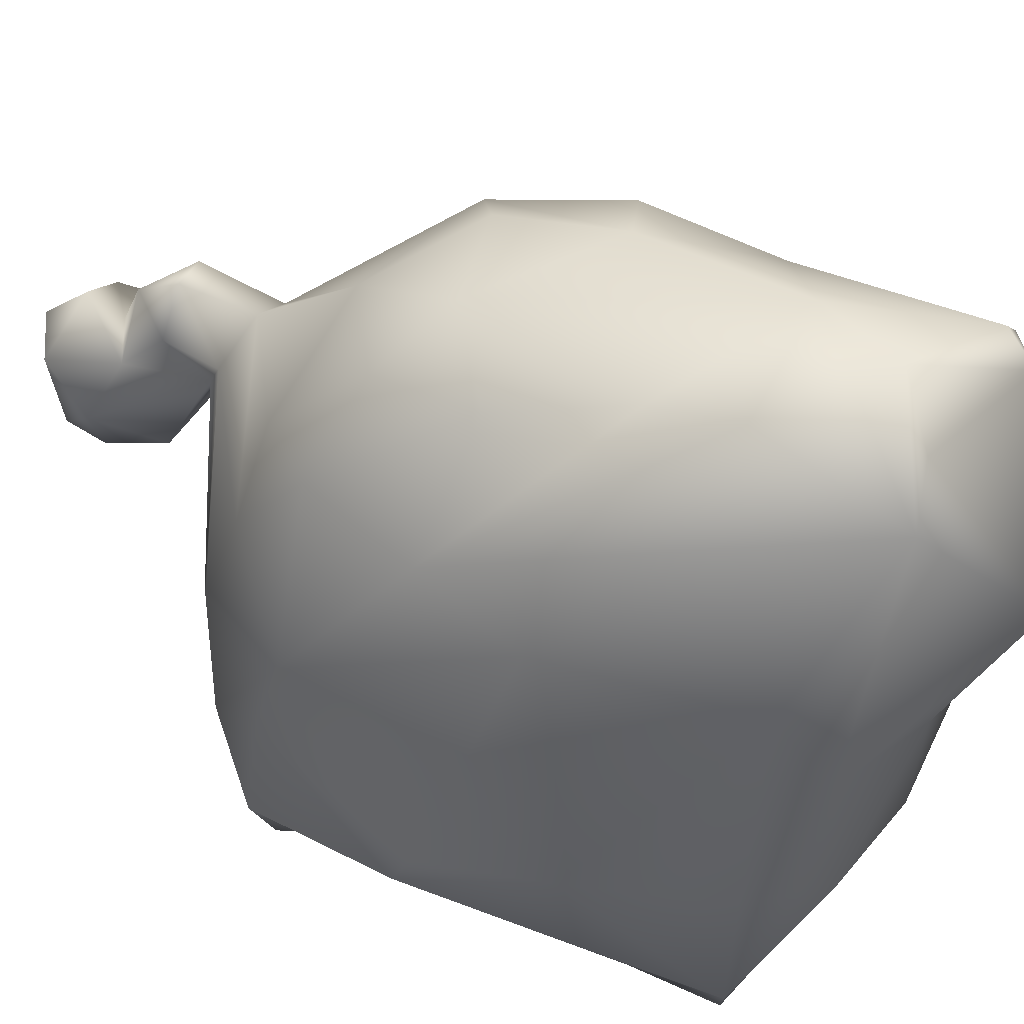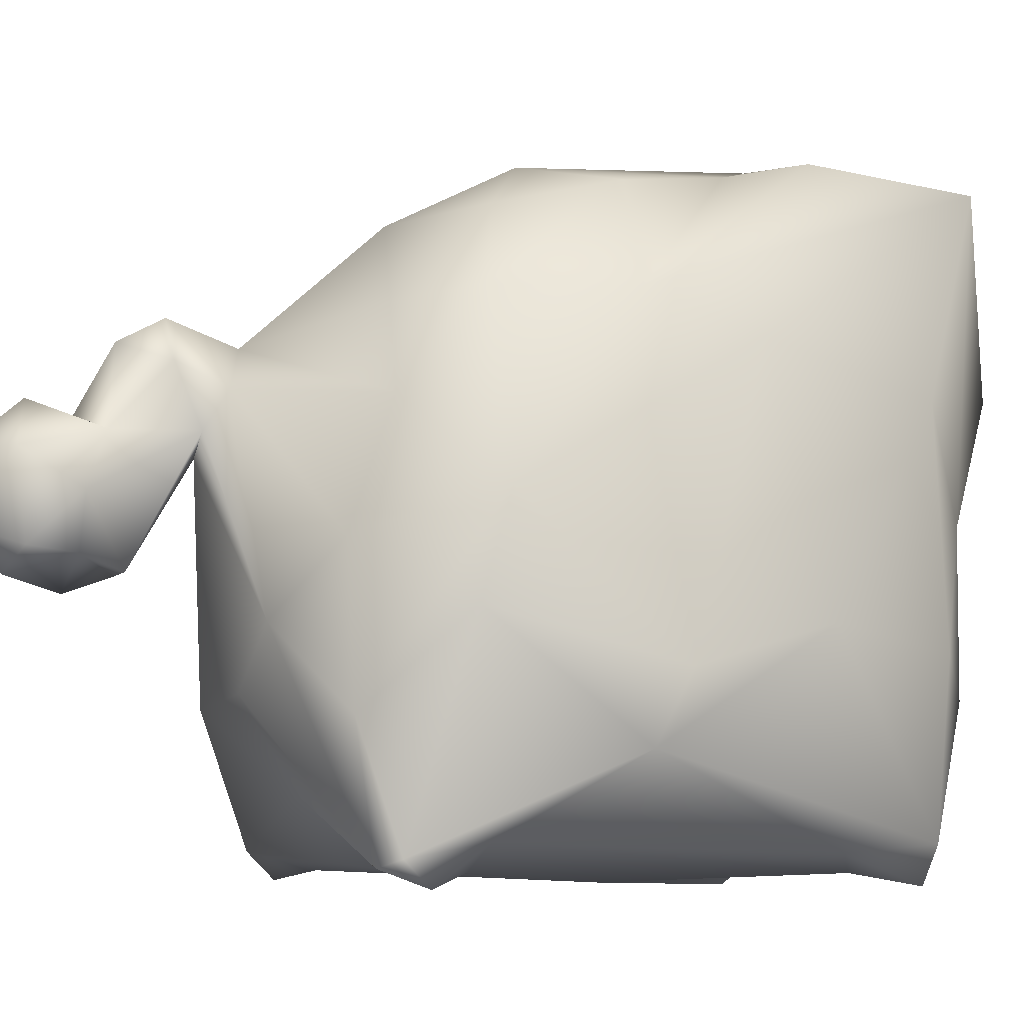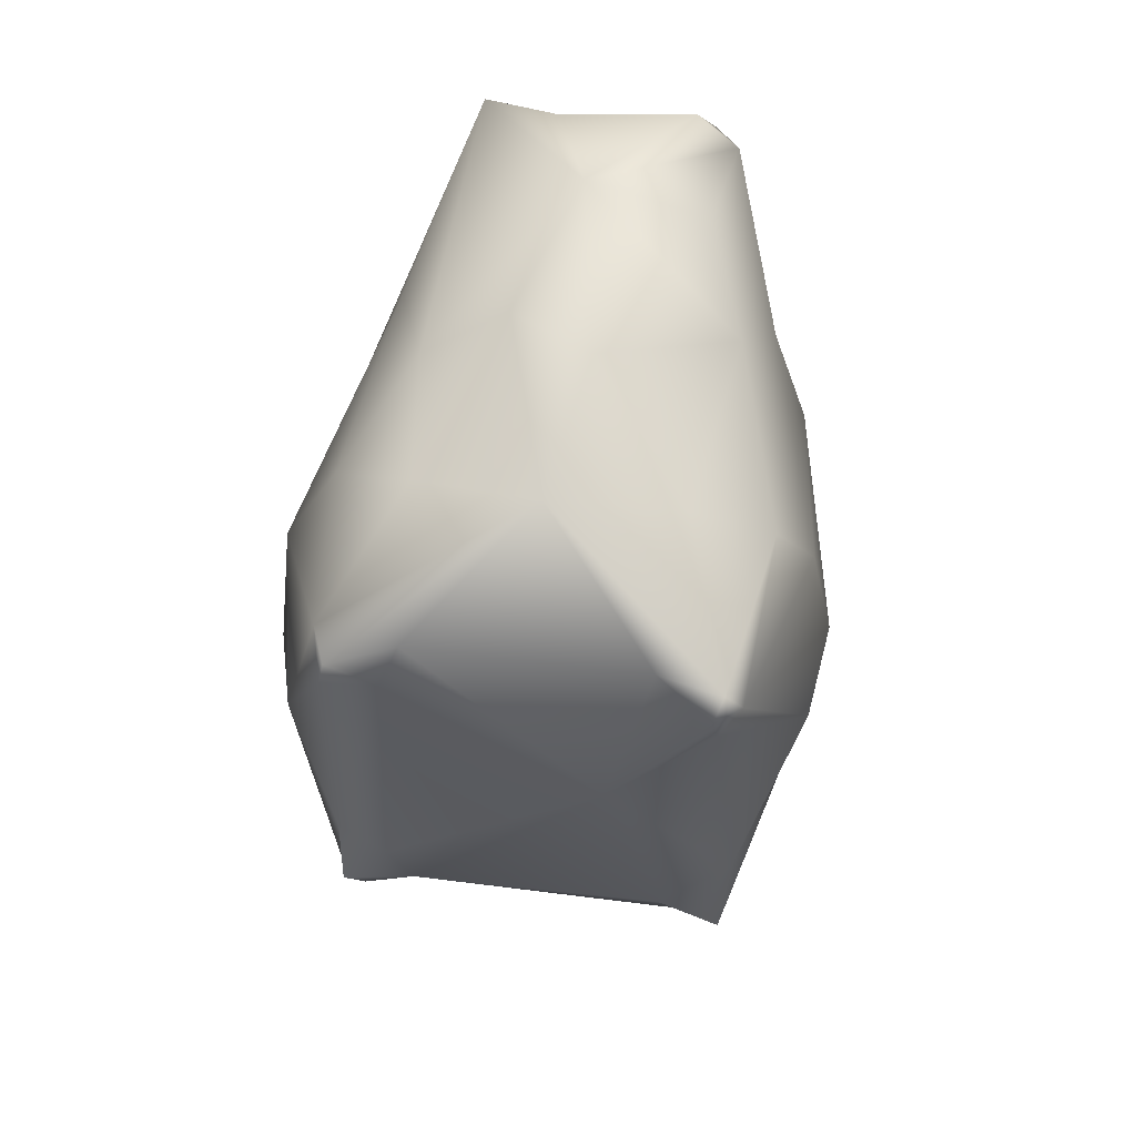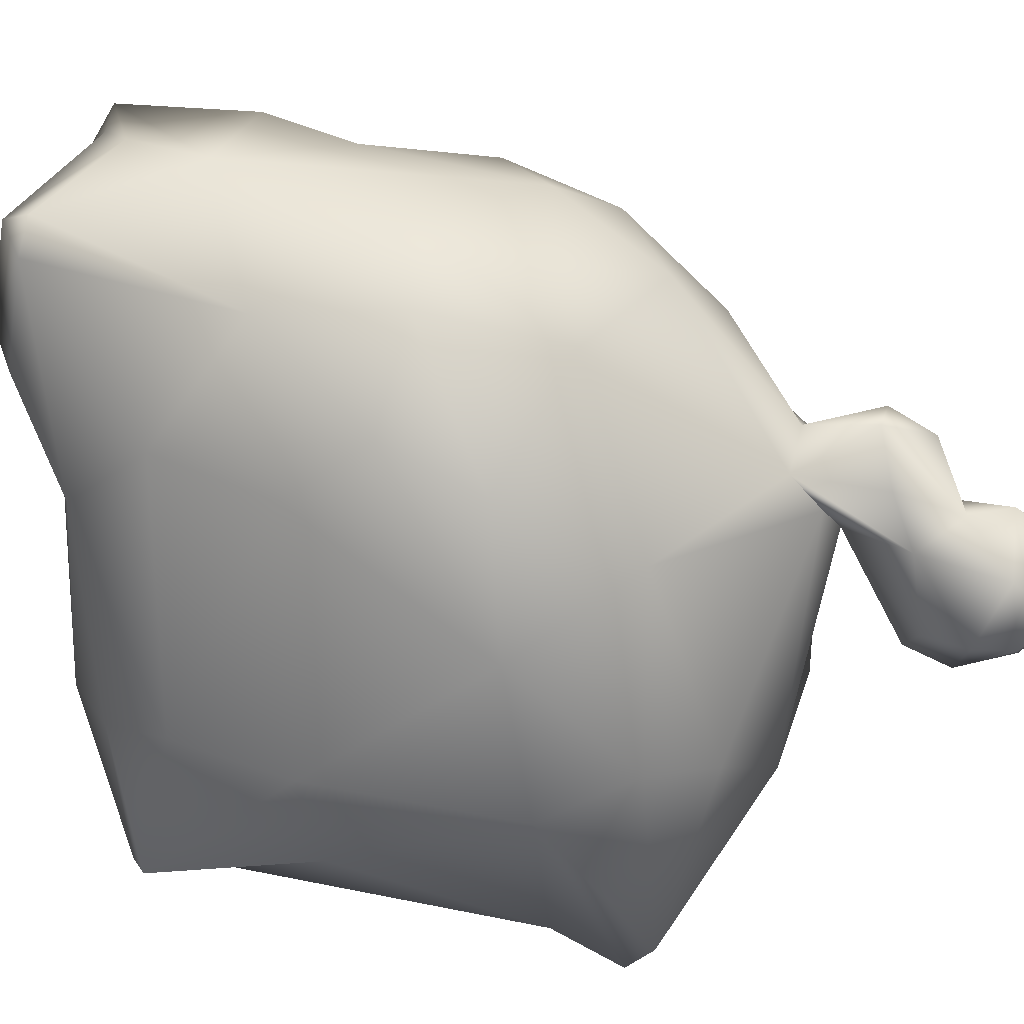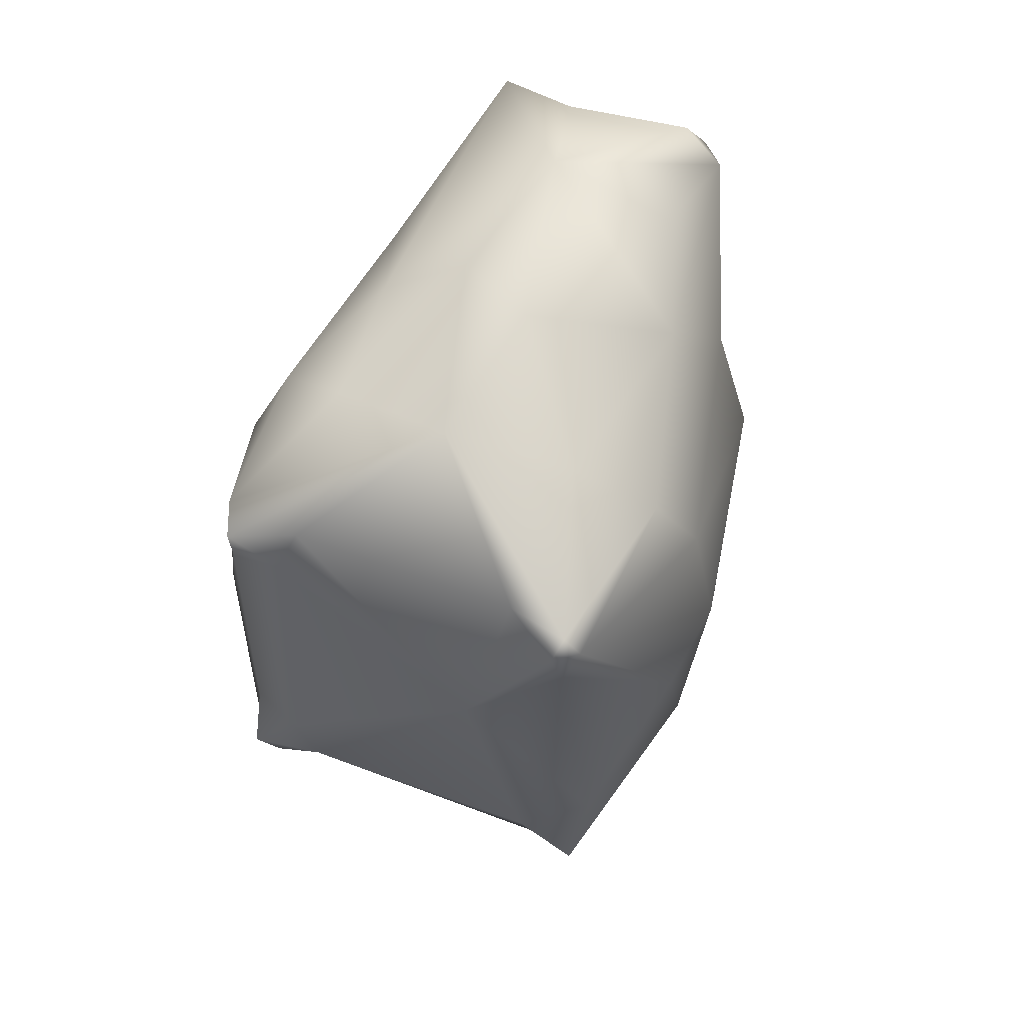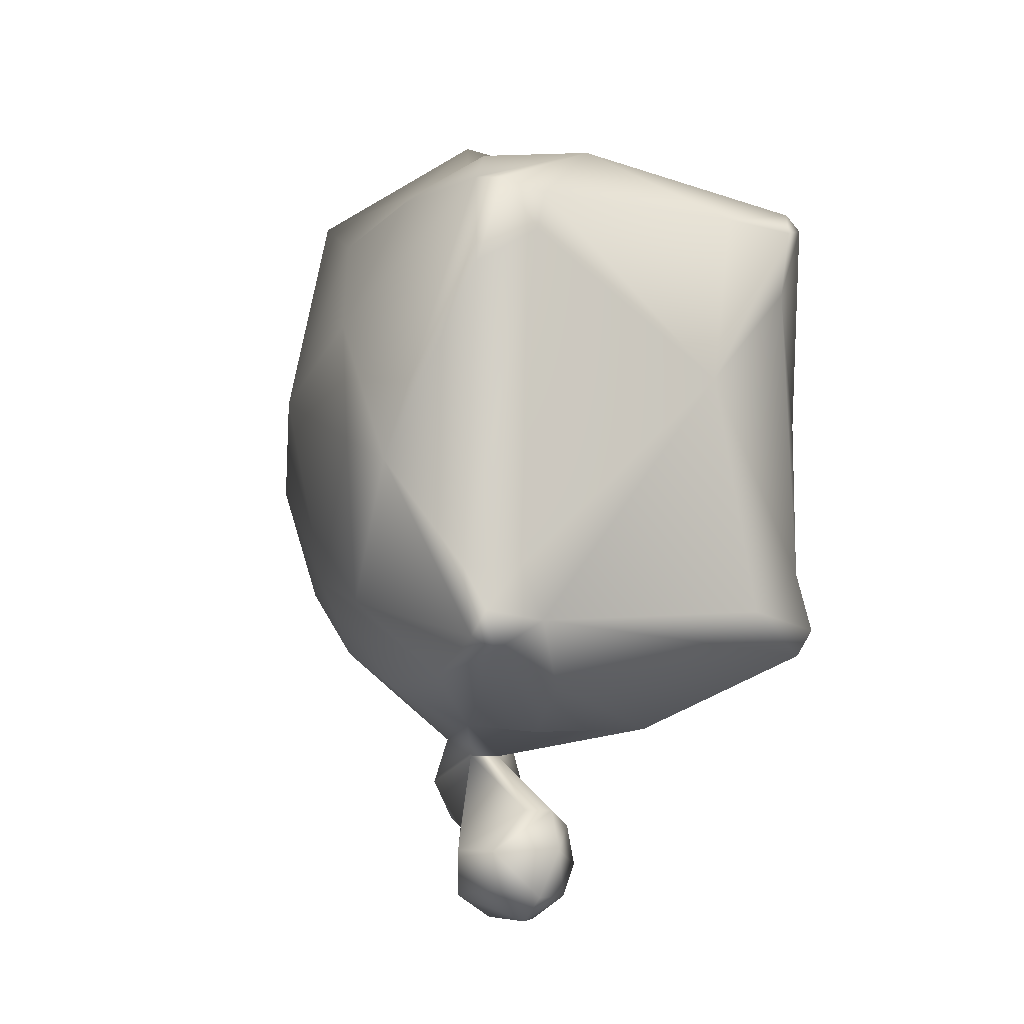
<metadata>
{"format":"obj","ext":"obj","renderer":"f3d","projection":"perspective","resolution":1024,"background":"white","views":[{"elev":47.6,"azim":-62.6,"up":"+Y"},{"elev":-6.0,"azim":-111.6,"up":"+Y"},{"elev":57.0,"azim":7.2,"up":"+Z"},{"elev":33.5,"azim":104.9,"up":"+Y"},{"elev":55.8,"azim":21.6,"up":"+Z"},{"elev":-7.1,"azim":-27.7,"up":"+Z"}]}
</metadata>
<code>
g default
v -0.000333 0.07011 0.2834
v -0.02874 0.1746 0.2232
v -0.07125 0.1696 0.2354
v 0.005565 0.1901 0.1971
v 0.05502 0.1641 0.2444
v 0.03801 0.1811 0.04579
v 0.0215 0.1941 0.1473
v 0.08669 0.1485 0.1073
v 0.06557 0.1749 0.2249
v -0.0334 0.1724 -0.01001
v -0.05497 0.1714 0.09668
v -0.1318 0.09617 0.0175
v -0.05505 0.1829 0.1473
v 0.08103 0.1588 0.2253
v -0.08242 0.1592 0.02847
v 0.07693 -0.09909 0.2208
v -0.000384 -0.1094 0.2323
v 0.106 -0.188 0.1837
v 0.01568 -0.01976 0.2453
v 0.06856 -0.1767 0.1789
v -0.06926 -0.1767 0.1789
v 0.04455 -0.1934 0.06786
v -0.03287 0.003193 0.2455
v 0.1011 -0.1967 0.1691
v 0.09496 0.03035 0.2063
v 0.07019 0.08715 0.2424
v -0.08234 -0.009241 0.217
v -0.1392 0.07425 0.07867
v -0.1037 0.05256 0.1911
v 0.1047 -0.1826 0.131
v 0.1161 -0.1879 0.1741
v -0.07223 -0.09892 0.223
v 0.1557 -0.1208 0.05646
v 0.1213 -0.1704 -0.05118
v -0.1201 -0.07712 0.1895
v 0.1479 -0.06587 0.1403
v 0.1634 -0.06582 0.06753
v 0.1248 -0.08267 0.1838
v -0.1148 -0.1719 0.1842
v -0.1067 -0.1929 0.1797
v -0.1164 -0.1761 0.1302
v -0.1553 -0.1264 0.01155
v -0.1576 -0.06576 0.1065
v 0.114 0.08008 0.1531
v -0.07975 -0.1865 0.1525
v 0.1246 0.1128 0.03416
v 0.1374 0.07955 0.07852
v 0.1483 0.01242 -0.03278
v -0.1638 -0.08812 0.02836
v 0.0325 0.1664 -0.02657
v -0.01694 0.1399 -0.07497
v 0.06534 0.1417 -0.04858
v 0.08181 0.1595 0.0289
v -0.07155 0.1443 -0.0376
v -0.02933 -0.02962 -0.2583
v -2.1e-05 -0.01908 -0.2808
v -0.000414 -0.04172 -0.2638
v -0.03254 0.01756 -0.2639
v -0.000562 0.0447 -0.2541
v -0.005538 0.02286 -0.2799
v 0.03254 0.02253 -0.2587
v 0.01472 -0.003585 -0.2803
v 0.03037 -0.01882 -0.2645
v 0.04409 -0.1043 -0.1518
v 0.1164 -0.177 -0.1054
v -0.04572 -0.1479 -0.1275
v -0.01593 0.03091 -0.1688
v -0.02508 0.02847 -0.2184
v -0.04263 -0.003476 -0.2325
v -0.01043 -0.03973 -0.2054
v -0.03399 -0.09906 -0.1545
v -0.001037 0.0182 -0.1691
v -0.06664 -0.06567 -0.15
v -0.02426 0.05147 -0.1571
v -0.001044 0.03546 -0.2311
v -0.03127 -0.033 -0.2327
v 0.01002 -0.04981 -0.2322
v 0.009732 -0.04031 -0.206
v 0.03636 -0.01371 -0.2169
v 0.02285 0.04226 -0.1628
v 0.07859 -0.1864 -0.07863
v -0.0744 -0.1835 -0.08912
v 0.03018 0.02959 -0.2095
v -0.1083 0.09589 -0.05459
v 0.04161 -0.01382 -0.2429
v 0.09896 -0.06593 -0.1319
v -9.8e-05 0.07524 -0.1462
v -0.1046 0.04166 -0.09885
v -0.02881 0.06317 -0.1868
v -0.07724 0.09057 -0.09291
v -0.01089 0.07323 -0.212
v -0.009927 0.0869 -0.1866
v 0.009368 0.08745 -0.1861
v 0.02931 0.06263 -0.1966
v -0.1446 -0.004435 -0.05507
v 0.02513 0.06175 -0.1455
v -0.1046 -0.02683 -0.1228
v -0.1105 -0.1108 -0.1206
v -0.1448 -0.06045 -0.07146
v 0.1171 -0.1924 -0.08989
v 0.1525 -0.0768 -0.04974
v -0.1221 -0.1699 -0.05716
v -0.107 -0.1819 -0.1086
v 0.1294 -0.0549 -0.09917
v -0.1173 -0.1917 -0.08481
v -0.12 -0.1774 -0.09975
v -0.09025 -0.1843 -0.05697
v 0.1049 0.05122 -0.0933
v 0.1263 0.09045 -0.02124
f 1 2 3
f 3 2 4
f 5 2 1
f 2 5 4
f 6 7 8
f 5 9 4
f 7 6 10
f 9 7 4
f 7 3 4
f 10 11 7
f 12 3 13
f 7 9 8
f 7 13 3
f 5 14 9
f 14 5 1
f 8 9 14
f 7 11 13
f 15 12 11
f 11 12 13
f 16 17 18
f 19 17 16
f 17 20 18
f 17 21 20
f 21 22 20
f 23 17 19
f 22 24 20
f 19 1 23
f 19 16 25
f 19 25 1
f 1 25 26
f 27 23 1
f 1 3 27
f 3 12 28
f 29 3 28
f 14 1 26
f 30 24 22
f 30 31 24
f 17 23 32
f 31 30 33
f 23 27 32
f 24 18 20
f 31 18 24
f 33 30 34
f 27 3 29
f 27 35 32
f 35 27 29
f 36 31 37
f 31 33 37
f 18 38 16
f 31 38 18
f 36 38 31
f 32 39 17
f 17 40 21
f 39 40 17
f 35 39 32
f 25 16 38
f 40 39 41
f 39 42 41
f 43 35 29
f 39 35 43
f 36 25 38
f 42 39 43
f 14 44 8
f 36 44 25
f 25 44 14
f 45 22 21
f 45 21 40
f 46 8 44
f 36 47 44
f 41 45 40
f 44 47 46
f 43 29 28
f 37 47 36
f 48 47 37
f 49 43 28
f 25 14 26
f 49 42 43
f 50 51 10
f 50 10 6
f 6 52 50
f 10 15 11
f 53 6 8
f 10 54 15
f 53 52 6
f 55 56 57
f 58 59 60
f 60 56 58
f 59 61 60
f 62 56 60
f 56 63 57
f 62 60 61
f 64 65 66
f 63 56 62
f 67 68 69
f 67 69 70
f 64 66 71
f 67 70 72
f 55 58 56
f 59 58 68
f 67 73 74
f 67 72 73
f 68 75 59
f 76 55 57
f 77 76 57
f 71 73 64
f 75 61 59
f 70 76 78
f 72 70 78
f 64 73 72
f 78 76 77
f 79 78 77
f 77 57 63
f 78 79 72
f 80 64 72
f 65 81 82
f 83 80 72
f 83 61 75
f 84 15 54
f 77 85 79
f 63 62 61
f 15 84 12
f 85 77 63
f 83 85 61
f 63 61 85
f 72 79 83
f 83 79 85
f 64 80 86
f 87 74 88
f 68 67 89
f 88 90 87
f 10 51 54
f 90 54 51
f 68 89 91
f 89 67 74
f 84 54 90
f 91 89 92
f 92 89 74
f 88 84 90
f 68 91 75
f 91 93 75
f 74 87 92
f 91 92 93
f 75 93 94
f 95 84 88
f 87 96 93
f 87 93 92
f 48 46 47
f 83 75 94
f 96 80 83
f 73 97 74
f 93 96 94
f 97 88 74
f 94 96 83
f 90 51 87
f 73 98 97
f 52 51 50
f 96 87 51
f 97 95 88
f 96 51 52
f 95 97 98
f 12 84 95
f 99 95 98
f 22 81 34
f 65 100 81
f 100 34 81
f 69 68 58
f 69 58 55
f 76 70 69
f 76 69 55
f 101 34 100
f 34 30 22
f 41 42 102
f 64 86 65
f 71 66 103
f 66 65 82
f 103 66 82
f 101 100 65
f 71 103 73
f 103 98 73
f 86 104 65
f 105 106 103
f 106 99 98
f 98 103 106
f 102 106 105
f 101 65 104
f 42 106 102
f 34 101 33
f 33 101 37
f 37 101 48
f 22 45 107
f 80 108 86
f 86 108 104
f 102 45 41
f 107 45 102
f 81 22 82
f 107 82 22
f 105 82 107
f 48 104 108
f 103 82 105
f 102 105 107
f 104 48 101
f 95 28 12
f 49 28 95
f 96 108 80
f 96 52 108
f 108 52 109
f 99 49 95
f 52 53 109
f 53 8 46
f 109 53 46
f 106 42 99
f 48 109 46
f 109 48 108
f 42 49 99

</code>
